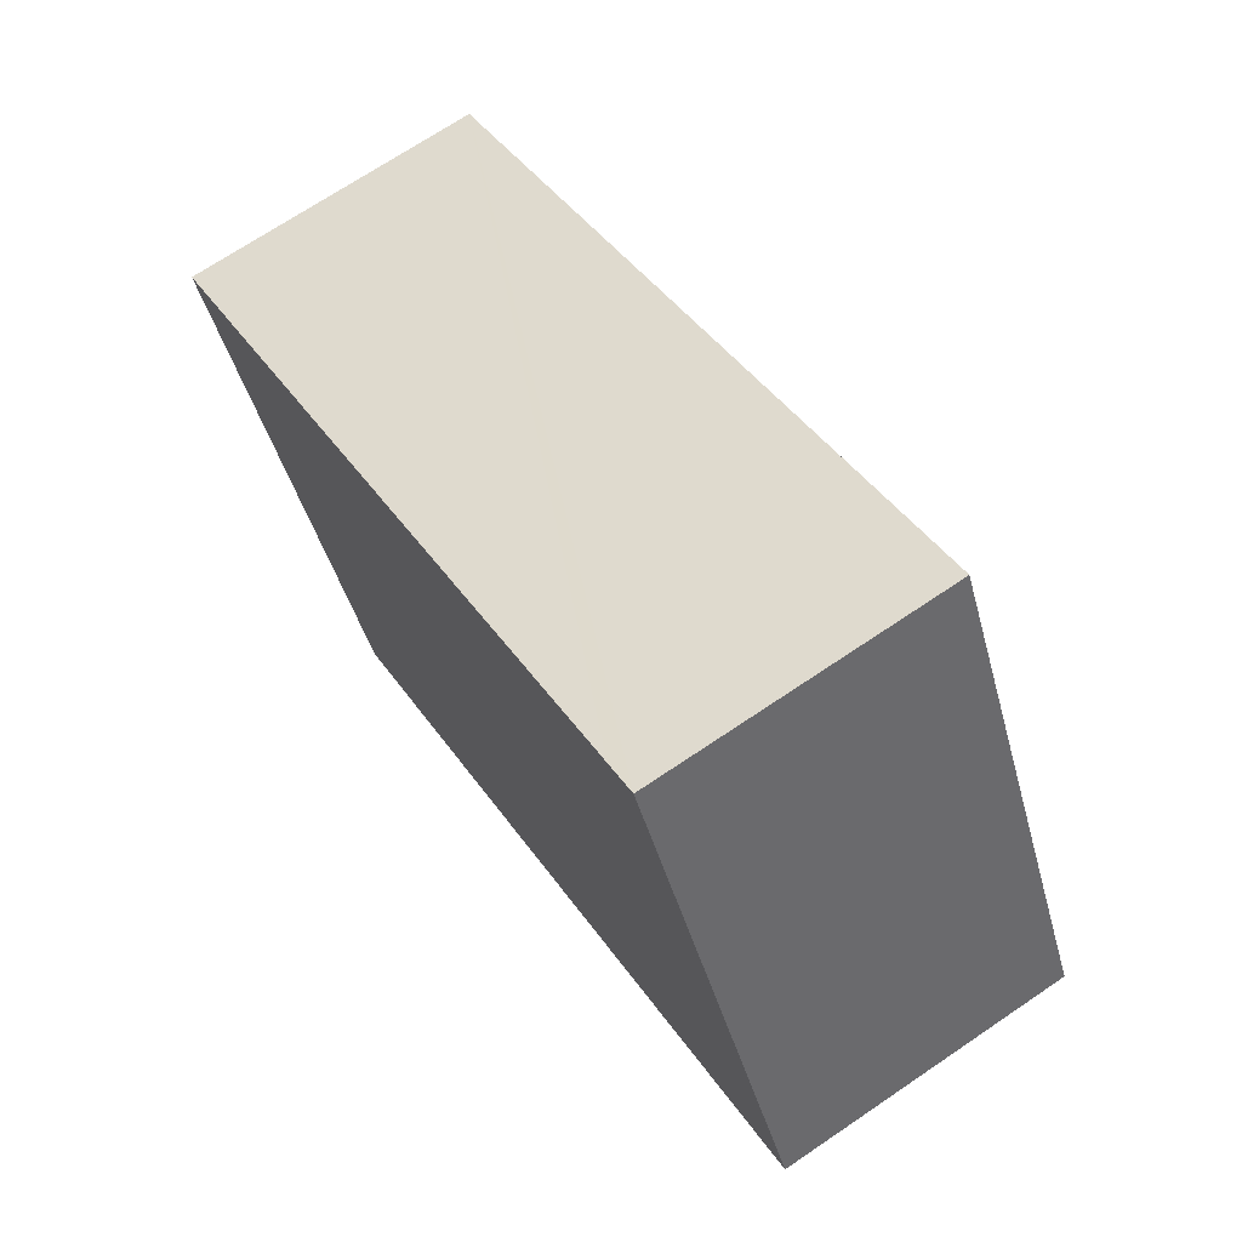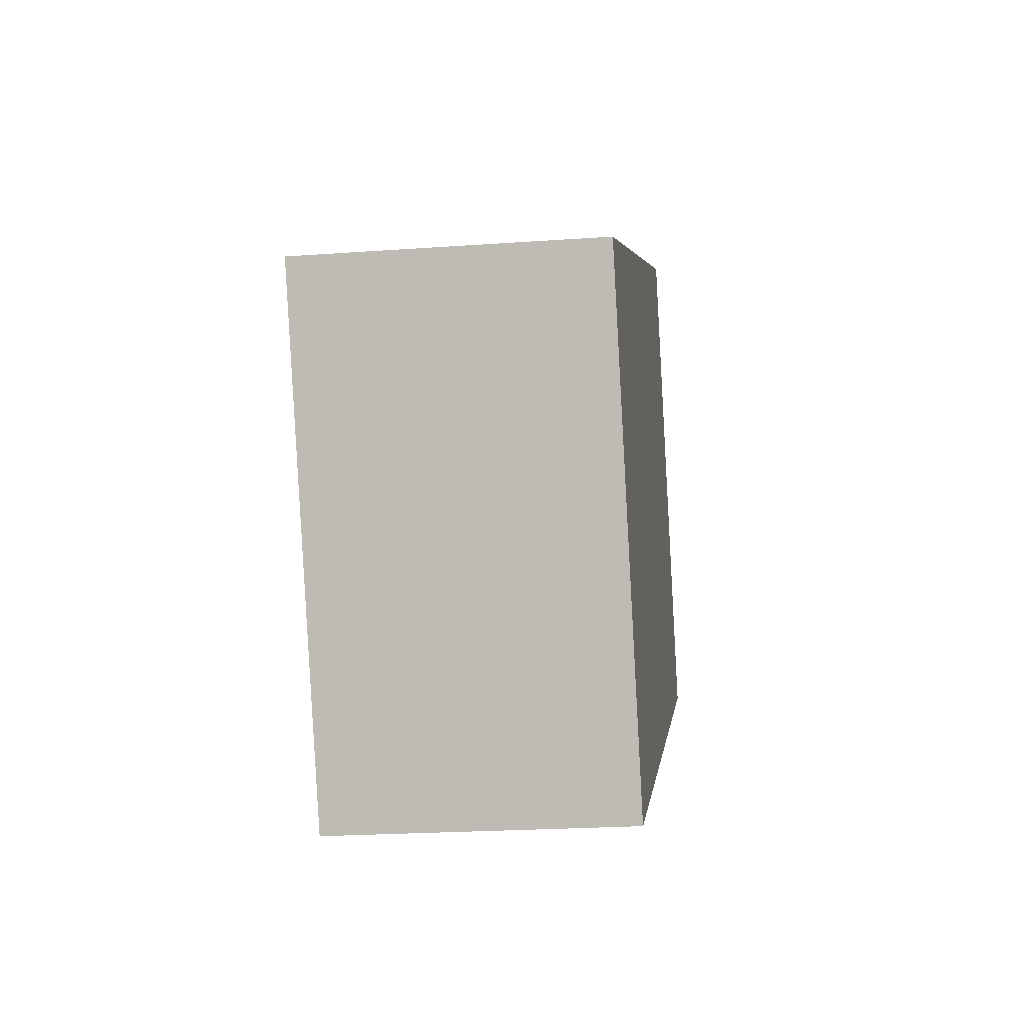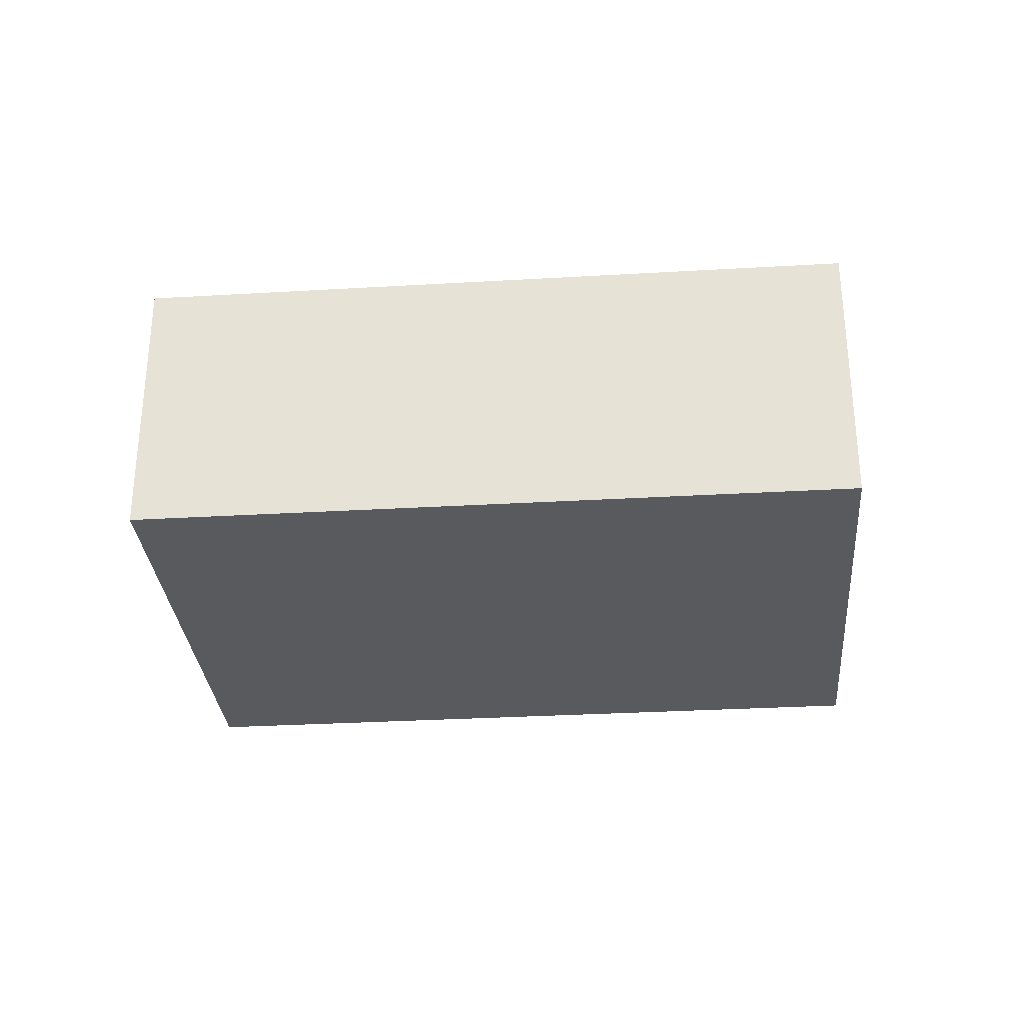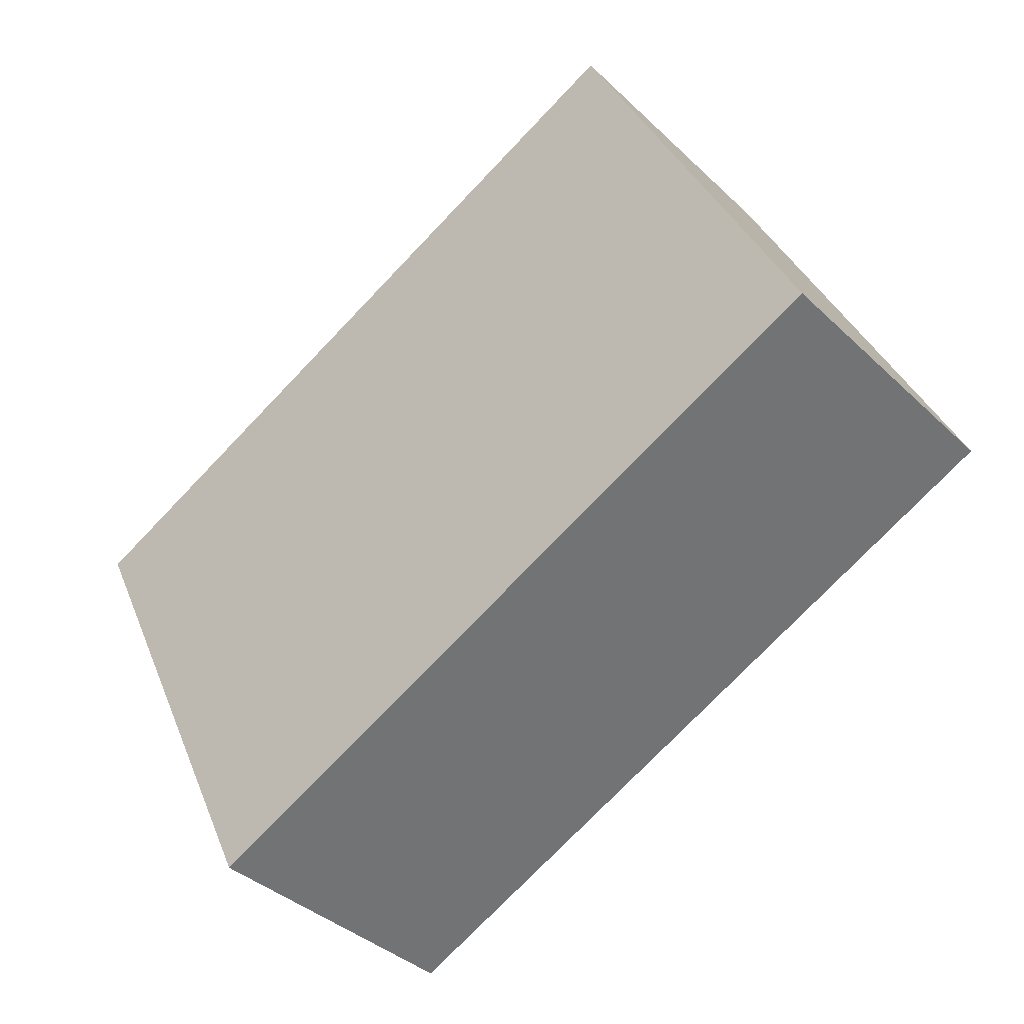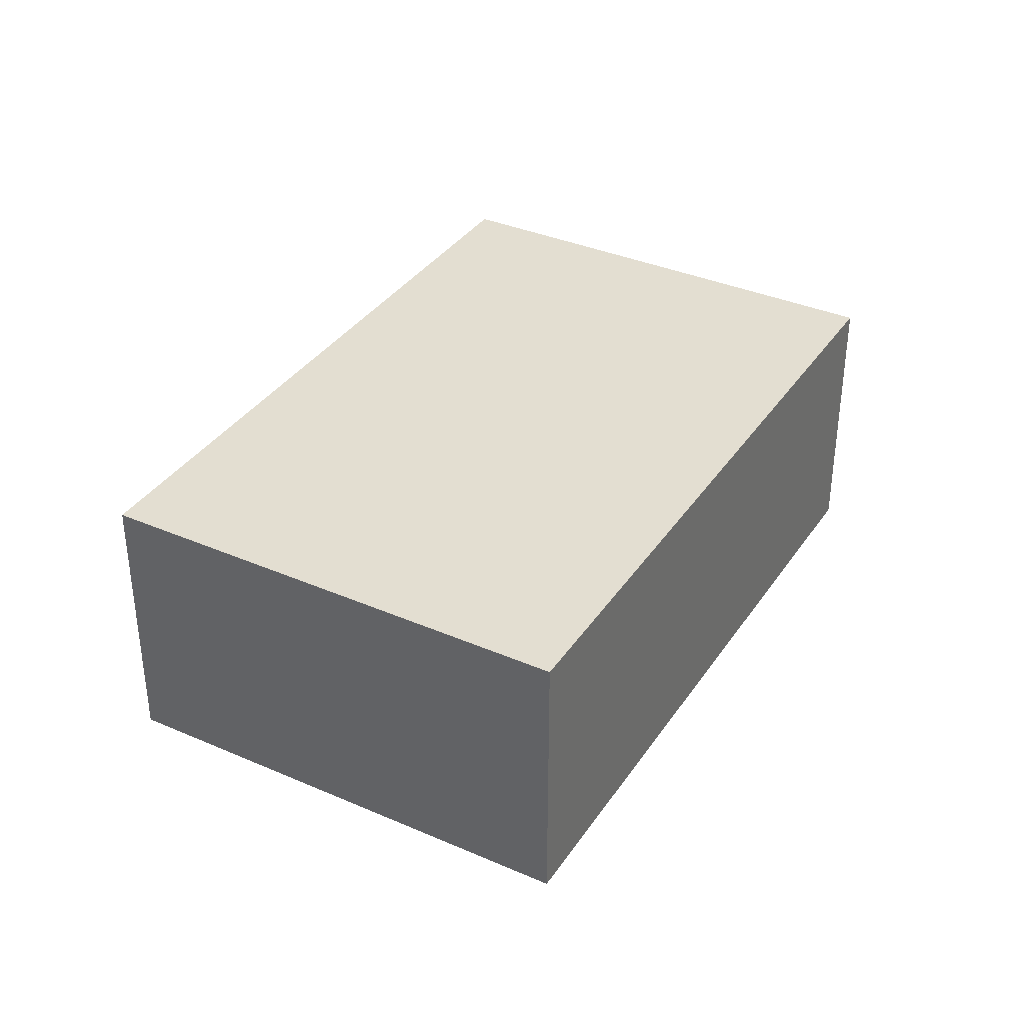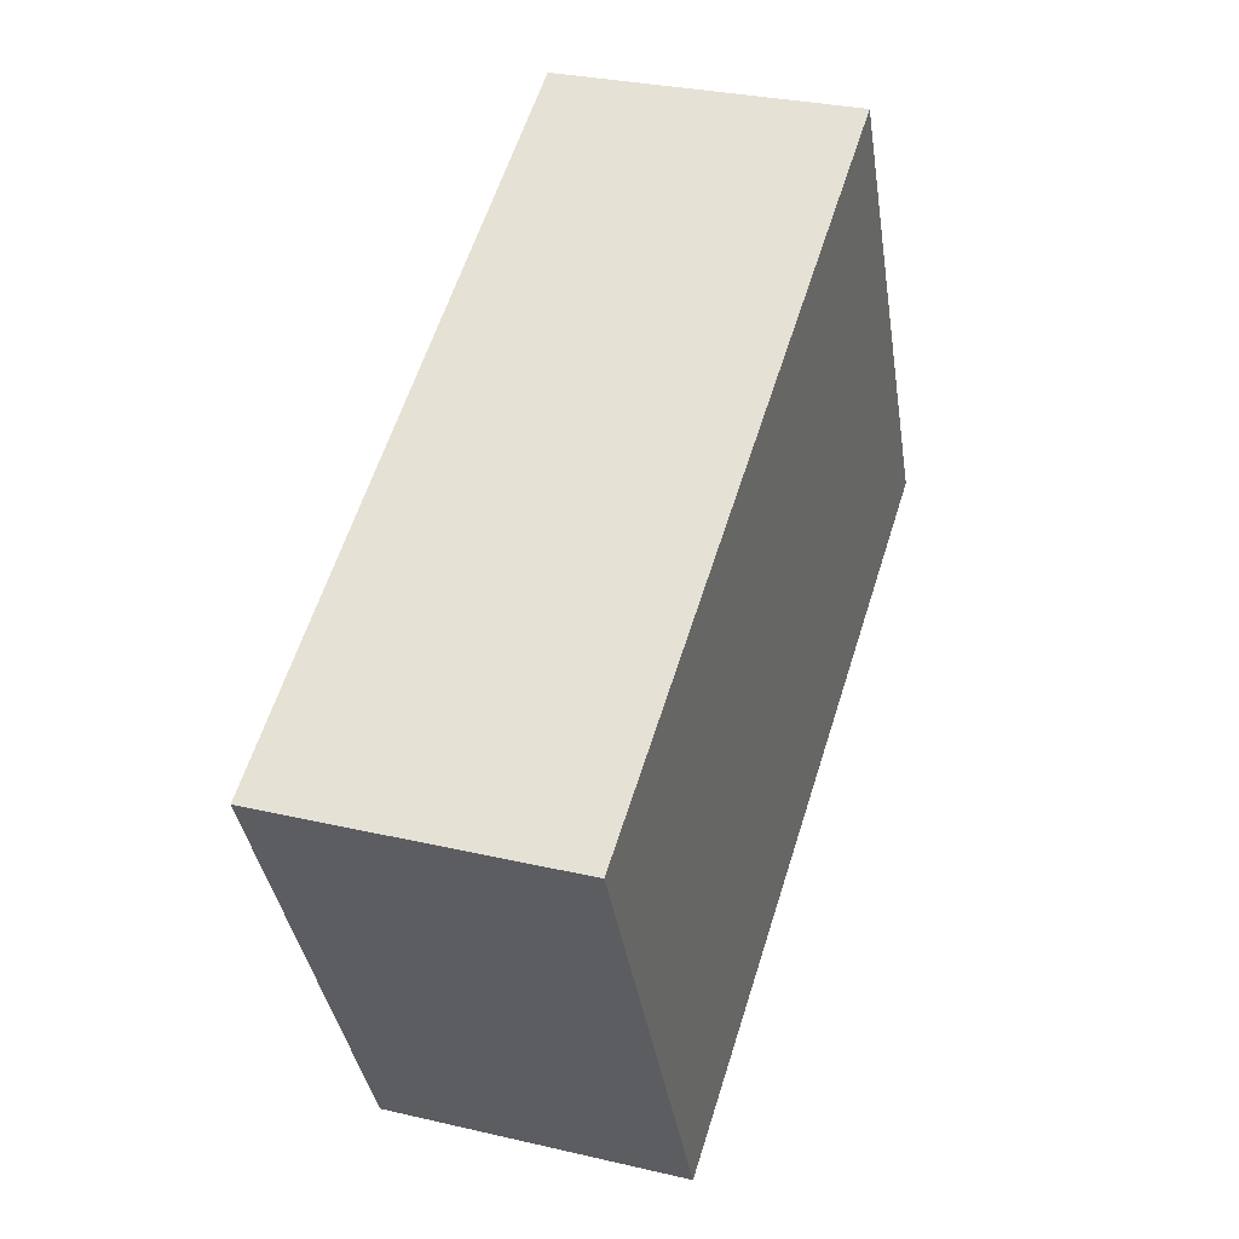
<metadata>
{"format":"obj","ext":"obj","renderer":"f3d","projection":"perspective","resolution":1024,"background":"white","views":[{"elev":70.2,"azim":55.9,"up":"+Z"},{"elev":-22.3,"azim":-82.9,"up":"+Z"},{"elev":-30.9,"azim":158.8,"up":"+Y"},{"elev":-37.6,"azim":39.8,"up":"+Z"},{"elev":36.1,"azim":93.6,"up":"+Y"},{"elev":29.9,"azim":-71.1,"up":"+Z"}]}
</metadata>
<code>
v  0 3.151 1.929e-16
v  7.097 3.151 3.463
v  2.33 3.151 -4.774
v  9.924 3.151 -1.413
v  2.466 3.151 -5.053
v  7.459 3.151 3.64
v  7.459 -2.229e-16 3.64
v  9.924 8.652e-17 -1.413
v  2.466 3.094e-16 -5.053
v  0 0 0
v  2.33 2.923e-16 -4.774
v  7.097 -2.12e-16 3.463
g defaultobject
f 1 2 3
f 3 4 5
f 4 3 6
f 6 3 2
f 7 4 6
f 4 7 8
f 8 5 4
f 5 8 9
f 9 3 5
f 3 9 1
f 1 9 10
f 10 9 11
f 2 7 6
f 7 2 1
f 7 1 12
f 12 1 10
f 7 9 8
f 9 7 11
f 11 7 12
f 11 12 10

</code>
